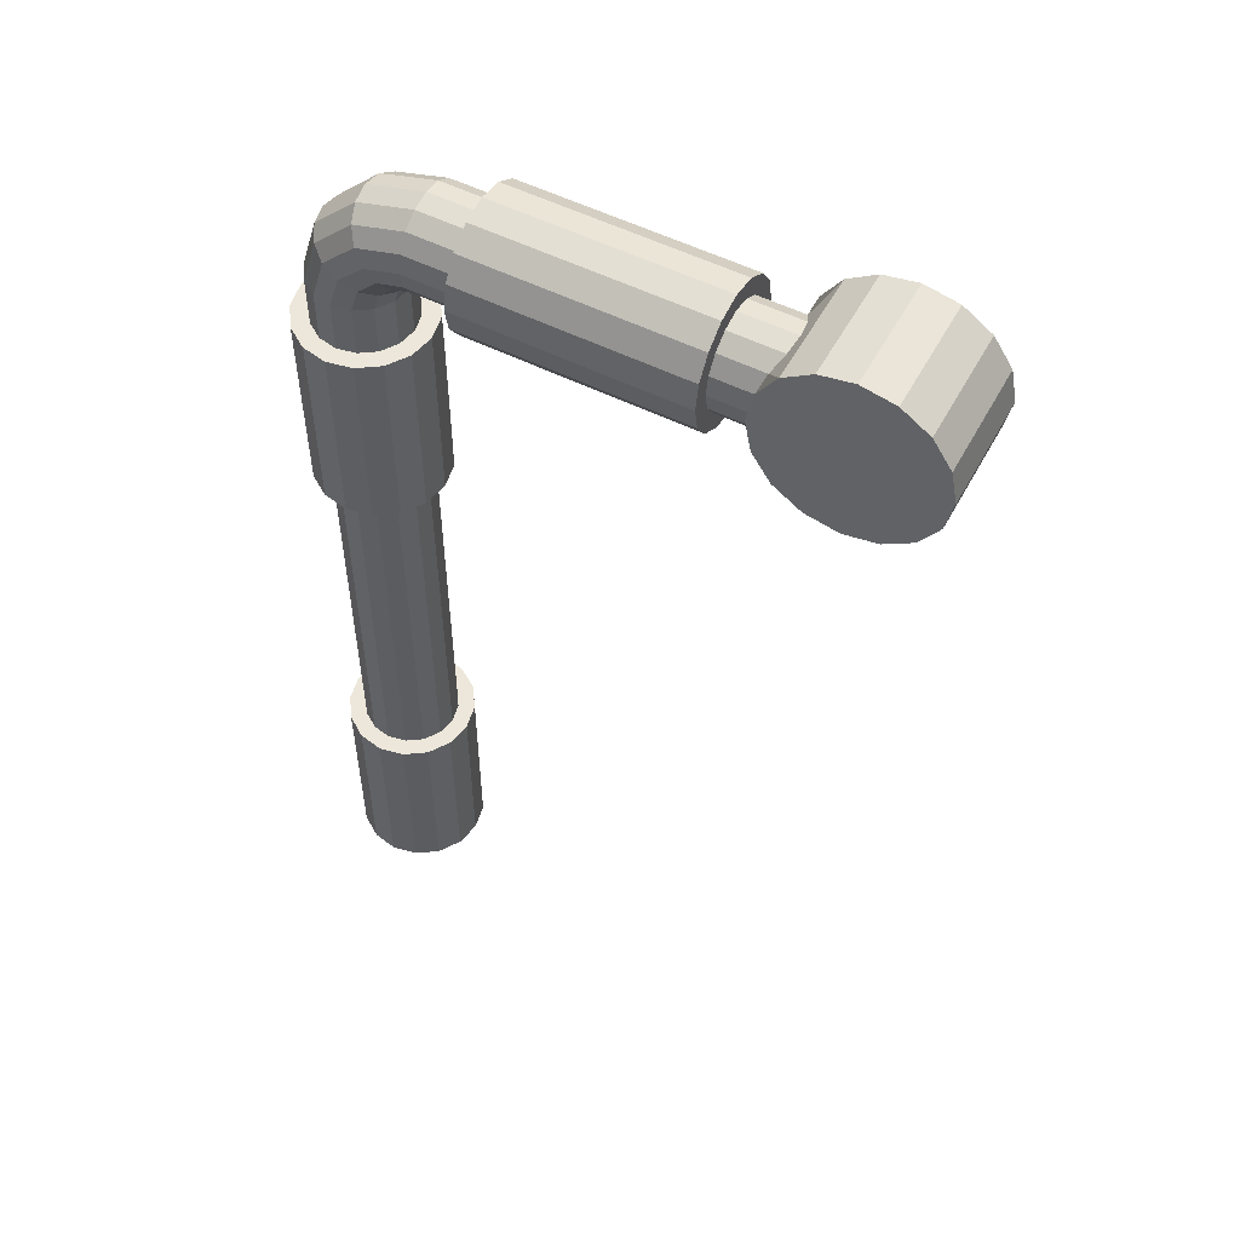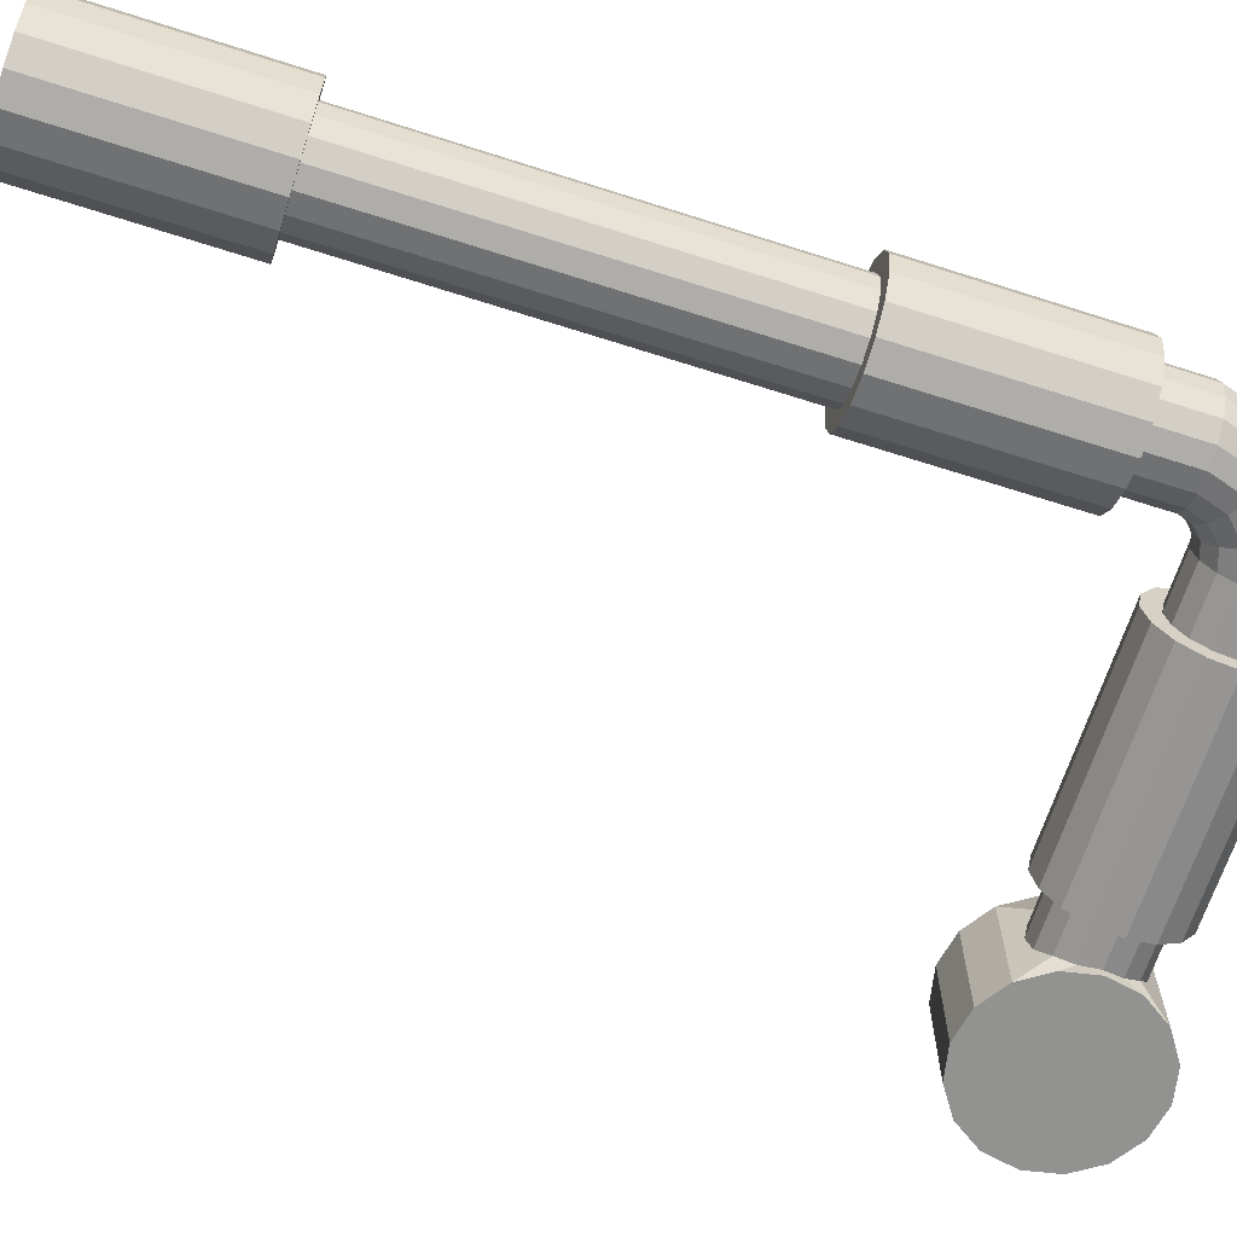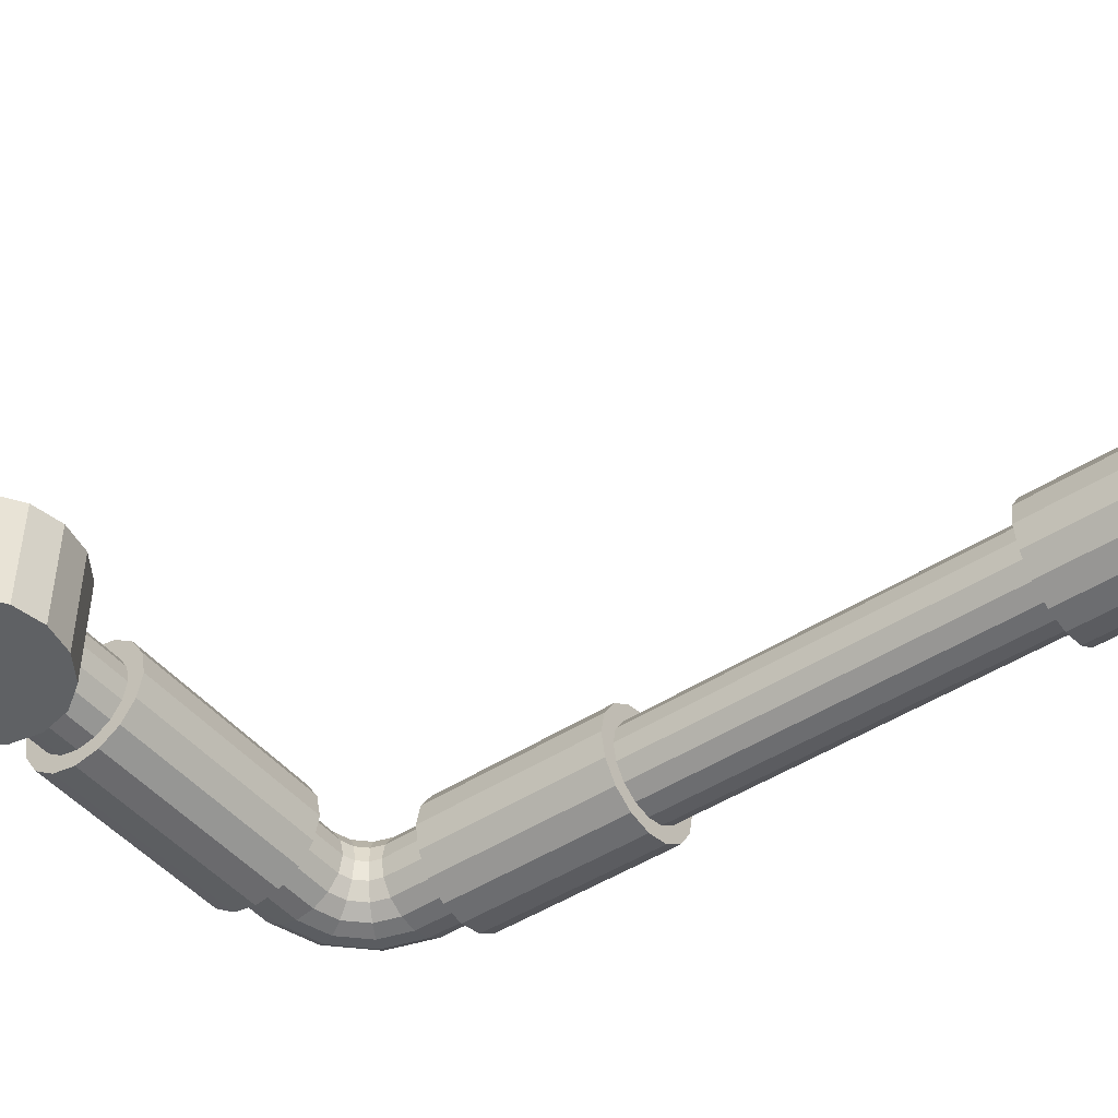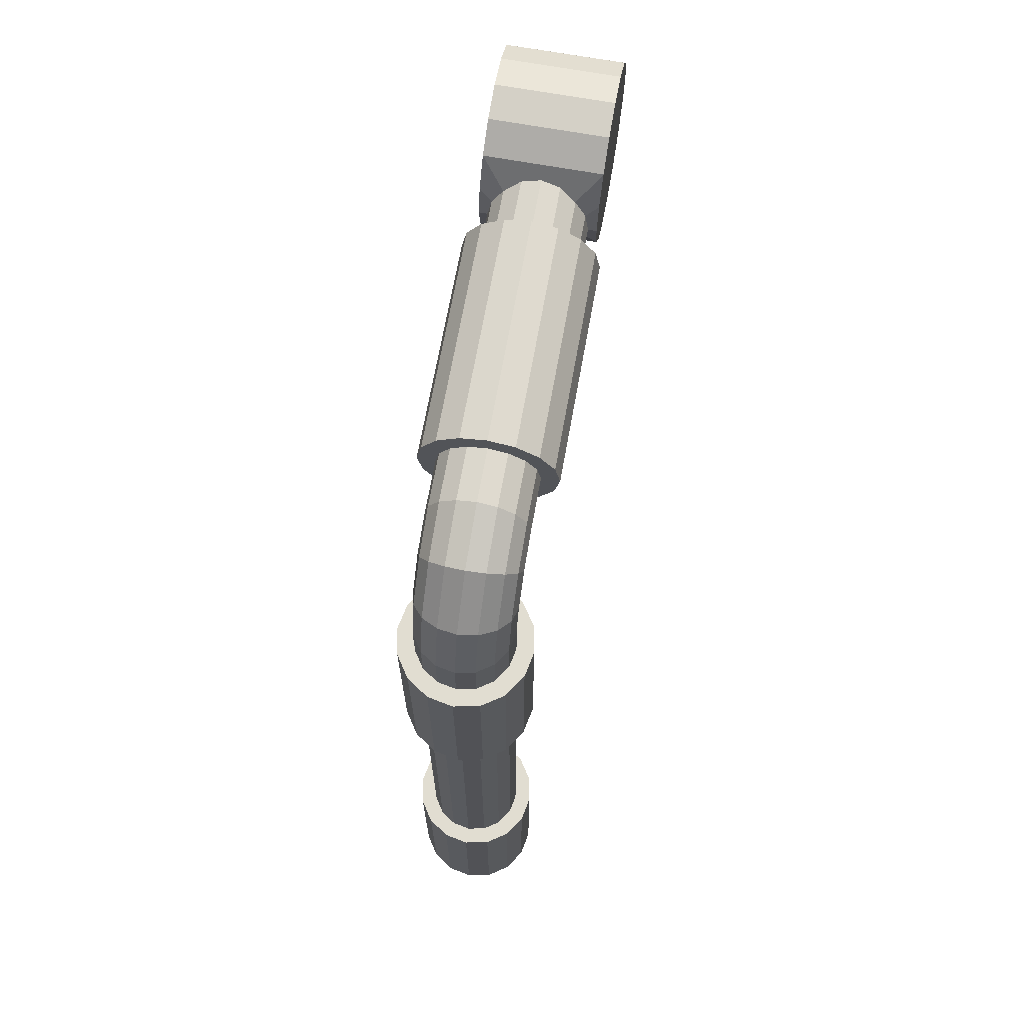
<metadata>
{"format":"obj","ext":"obj","renderer":"f3d","projection":"perspective","resolution":1024,"background":"white","views":[{"elev":53.8,"azim":28.0,"up":"+Z"},{"elev":-66.3,"azim":-107.8,"up":"+Y"},{"elev":-45.9,"azim":126.9,"up":"+Y"},{"elev":68.7,"azim":-79.8,"up":"+Z"}]}
</metadata>
<code>
o Suspension Arm 2
v 0.4558 -0.05924 0.8686
v 0.4263 -0.05924 0.8883
v 0.4066 -0.05924 0.9177
v 0.3997 -0.05924 0.9525
v 0.4066 -0.05924 0.9873
v 0.4263 -0.05924 1.017
v 0.4558 -0.05924 1.036
v 0.4558 0.05924 0.8686
v 0.4263 0.05924 0.8883
v 0.4066 0.05924 0.9177
v 0.3997 0.05924 0.9525
v 0.4066 0.05924 0.9873
v 0.4263 0.05924 1.017
v 0.4558 0.05924 1.036
v 0.5253 -0.05924 1.036
v 0.5547 -0.05924 1.017
v 0.5744 -0.05924 0.9873
v 0.5813 -0.05924 0.9525
v 0.5744 -0.05924 0.9177
v 0.5547 -0.05924 0.8883
v 0.5253 -0.05924 0.8686
v 0.5253 0.05924 1.036
v 0.5547 0.05924 1.017
v 0.5744 0.05924 0.9873
v 0.5813 0.05924 0.9525
v 0.5744 0.05924 0.9177
v 0.5547 0.05924 0.8883
v 0.5253 0.05924 0.8686
v 0.4905 0.05924 0.8617
v 0.4905 -0.05924 0.8617
v 0.4905 0.05924 1.043
v 0.4905 -0.05924 1.043
v 0.4905 0.05924 0.9525
v 0.4905 -0.05924 0.9525
v 0.5744 8.841e-16 0.9873
v 0.5813 8.181e-16 0.9525
v 0.5744 7.521e-16 0.9177
v 0.5547 6.962e-16 0.8883
v 0.5253 6.588e-16 0.8686
v 0.4905 6.457e-16 0.8617
v 0.4558 6.588e-16 0.8686
v 0.4558 9.774e-16 1.036
v 0.4905 9.905e-16 1.043
v 0.5253 9.774e-16 1.036
v 0.5547 9.4e-16 1.017
v 0.3606 0.0506 0.9525
v 0.3606 0.04675 0.9331
v 0.3606 0.03578 0.9167
v 0.3606 0.01936 0.9058
v 0.3606 7.22e-16 0.9019
v 0.3606 -0.01936 0.9058
v 0.3606 -0.03578 0.9167
v 0.3606 -0.04675 0.9331
v 0.3606 -0.0506 0.9525
v 0.3606 -0.04675 0.9719
v 0.3606 -0.03578 0.9883
v 0.3606 -0.01936 0.9992
v 0.3606 9.142e-16 1.003
v 0.3606 0.01936 0.9992
v 0.3606 0.03578 0.9883
v 0.3606 0.04675 0.9719
v 0.3997 0.0506 0.9525
v 0.4036 0.04675 0.9331
v 0.4073 0.03578 0.9167
v 0.4146 0.01936 0.9058
v 0.4172 7.22e-16 0.9019
v 0.4036 -0.04675 0.9331
v 0.3997 -0.0506 0.9525
v 0.4146 -0.01936 0.9058
v 0.4073 -0.03578 0.9167
v 0.4036 0.04675 0.9719
v 0.4172 9.142e-16 1.003
v 0.4146 0.01936 0.9992
v 0.4073 0.03578 0.9883
v 0.4036 -0.04675 0.9719
v 0.4073 -0.03578 0.9883
v 0.4146 -0.01936 0.9992
v 0.1296 0.0506 0.9525
v 0.1296 0.04675 0.9331
v 0.1296 0.03578 0.9167
v 0.1296 0.01936 0.9058
v 0.1296 7.22e-16 0.9019
v 0.1296 -0.01936 0.9058
v 0.1296 -0.03578 0.9167
v 0.1296 -0.04675 0.9331
v 0.1296 -0.0506 0.9525
v 0.1296 -0.04675 0.9719
v 0.1296 -0.03578 0.9883
v 0.1296 -0.01936 0.9992
v 0.1296 9.142e-16 1.003
v 0.1296 0.01936 0.9992
v 0.1296 0.03578 0.9883
v 0.1296 0.04675 0.9719
v 0.3606 0.06895 0.9525
v 0.3606 0.0637 0.9261
v 0.3606 0.04876 0.9037
v 0.3606 0.02639 0.8888
v 0.3606 6.872e-16 0.8835
v 0.3606 -0.02639 0.8888
v 0.3606 -0.04876 0.9037
v 0.3606 -0.0637 0.9261
v 0.3606 -0.06895 0.9525
v 0.3606 -0.0637 0.9789
v 0.3606 -0.04876 1.001
v 0.3606 -0.02639 1.016
v 0.3606 9.49e-16 1.021
v 0.3606 0.02639 1.016
v 0.3606 0.04876 1.001
v 0.3606 0.0637 0.9789
v 0.1296 0.06895 0.9525
v 0.1296 0.0637 0.9261
v 0.1296 0.04876 0.9037
v 0.1296 0.02639 0.8888
v 0.1296 6.872e-16 0.8835
v 0.1296 -0.02639 0.8888
v 0.1296 -0.04876 0.9037
v 0.1296 -0.0637 0.9261
v 0.1296 -0.06895 0.9525
v 0.1296 -0.0637 0.9789
v 0.1296 -0.04876 1.001
v 0.1296 -0.02639 1.016
v 0.1296 9.49e-16 1.021
v 0.1296 0.02639 1.016
v 0.1296 0.04876 1.001
v 0.1296 0.0637 0.9789
v 0.0756 0.0506 0.9525
v 0.0756 0.04675 0.9331
v 0.0756 0.03578 0.9167
v 0.0756 0.01936 0.9058
v 0.0756 7.22e-16 0.9019
v 0.0756 -0.01936 0.9058
v 0.0756 -0.03578 0.9167
v 0.0756 -0.04675 0.9331
v 0.0756 -0.0506 0.9525
v 0.0756 -0.04675 0.9719
v 0.0756 -0.03578 0.9883
v 0.0756 -0.01936 0.9992
v 0.0756 9.142e-16 1.003
v 0.0756 0.01936 0.9992
v 0.0756 0.03578 0.9883
v 0.0756 0.04675 0.9719
v 0 0.0506 0.8769
v 0.01936 0.04675 0.8769
v 0.03578 0.03578 0.8769
v 0.04675 0.01936 0.8769
v 0.0506 6.745e-16 0.8769
v 0.04675 -0.01936 0.8769
v 0.03578 -0.03578 0.8769
v 0.01936 -0.04675 0.8769
v 0 -0.0506 0.8769
v -0.01936 -0.04675 0.8769
v -0.03578 -0.03578 0.8769
v -0.04675 -0.01936 0.8769
v -0.0506 6.745e-16 0.8769
v -0.04675 0.01936 0.8769
v -0.03578 0.03578 0.8769
v -0.01936 0.04675 0.8769
v 0 0.0506 0.8229
v 0.01936 0.04675 0.8229
v 0.03578 0.03578 0.8229
v 0.04675 0.01936 0.8229
v 0.0506 5.72e-16 0.8229
v 0.04675 -0.01936 0.8229
v 0.03578 -0.03578 0.8229
v 0.01936 -0.04675 0.8229
v 0 -0.0506 0.8229
v -0.01936 -0.04675 0.8229
v -0.03578 -0.03578 0.8229
v -0.04675 -0.01936 0.8229
v -0.0506 5.72e-16 0.8229
v -0.04675 0.01936 0.8229
v -0.03578 0.03578 0.8229
v -0.01936 0.04675 0.8229
v 0.06356 7.15e-16 0.8982
v 0.06171 0.01936 0.9015
v 0.05643 0.03578 0.9108
v 0.04852 0.04675 0.9248
v 0.0392 0.0506 0.9413
v 0.02988 0.04675 0.9578
v 0.02197 0.03578 0.9718
v 0.01669 0.01936 0.9811
v 0.01484 8.787e-16 0.9844
v 0.01669 -0.01936 0.9811
v 0.02197 -0.03578 0.9718
v 0.02988 -0.04675 0.9578
v 0.0392 -0.0506 0.9413
v 0.04852 -0.04675 0.9248
v 0.05643 -0.03578 0.9108
v 0.06171 -0.01936 0.9015
v 0.0543 6.974e-16 0.8889
v 0.05102 0.01936 0.8908
v 0.04168 0.03578 0.8961
v 0.0277 0.04675 0.904
v 0.0112 0.0506 0.9133
v -0.005295 0.04675 0.9226
v -0.01928 0.03578 0.9305
v -0.02862 0.01936 0.9358
v -0.0319 7.899e-16 0.9377
v -0.02862 -0.01936 0.9358
v -0.01928 -0.03578 0.9305
v -0.005295 -0.04675 0.9226
v 0.0112 -0.0506 0.9133
v 0.0277 -0.04675 0.904
v 0.04168 -0.03578 0.8961
v 0.05102 -0.01936 0.8908
v 0.01936 -0.04675 0.2057
v 0.03578 -0.03578 0.2057
v 0.04675 -0.01936 0.2057
v 0.0506 -5.999e-16 0.2057
v 0.04675 0.01936 0.2057
v 0.03578 0.03578 0.2057
v 0.01936 0.04675 0.2057
v 0 0.0506 0.2057
v -0.01936 0.04675 0.2057
v -0.03578 0.03578 0.2057
v -0.04675 0.01936 0.2057
v -0.0506 -5.999e-16 0.2057
v -0.04675 -0.01936 0.2057
v -0.03578 -0.03578 0.2057
v -0.01936 -0.04675 0.2057
v 0 -0.0506 0.2057
v 0 0.06848 6.864e-09
v 0.02621 0.06327 6.864e-09
v 0.04842 0.04842 6.864e-09
v 0.06327 0.02621 6.864e-09
v 0.06848 -9.905e-16 6.864e-09
v 0.06327 -0.02621 6.864e-09
v 0.04842 -0.04842 6.864e-09
v 0.02621 -0.06327 6.864e-09
v 0 -0.06848 6.864e-09
v -0.02621 -0.06327 6.864e-09
v -0.04842 -0.04842 6.864e-09
v -0.06327 -0.02621 6.864e-09
v -0.06848 -9.905e-16 6.864e-09
v -0.06327 0.02621 6.864e-09
v -0.04842 0.04842 6.864e-09
v -0.02621 0.06327 6.864e-09
v 0.02621 -0.06327 0.2057
v 0.04842 -0.04842 0.2057
v 0.06327 -0.02621 0.2057
v 0.06848 -5.999e-16 0.2057
v 0.06327 0.02621 0.2057
v 0.04842 0.04842 0.2057
v 0.02621 0.06327 0.2057
v 0 0.06848 0.2057
v -0.02621 0.06327 0.2057
v -0.04842 0.04842 0.2057
v -0.06327 0.02621 0.2057
v -0.06848 -5.999e-16 0.2057
v -0.06327 -0.02621 0.2057
v -0.04842 -0.04842 0.2057
v -0.02621 -0.06327 0.2057
v 0 -0.06848 0.2057
v 0.01936 -0.04675 0.6172
v 0.03578 -0.03578 0.6172
v 0.04675 -0.01936 0.6172
v 0.0506 1.814e-16 0.6172
v 0.04675 0.01936 0.6172
v 0.03578 0.03578 0.6172
v 0.01936 0.04675 0.6172
v 0 0.0506 0.6172
v -0.01936 0.04675 0.6172
v -0.03578 0.03578 0.6172
v -0.04675 0.01936 0.6172
v -0.0506 1.814e-16 0.6172
v -0.04675 -0.01936 0.6172
v -0.03578 -0.03578 0.6172
v -0.01936 -0.04675 0.6172
v 0 -0.0506 0.6172
v 0 0.06848 0.8229
v 0.02621 0.06327 0.8229
v 0.04842 0.04842 0.8229
v 0.06327 0.02621 0.8229
v 0.06848 5.72e-16 0.8229
v 0.06327 -0.02621 0.8229
v 0.04842 -0.04842 0.8229
v 0.02621 -0.06327 0.8229
v 0 -0.06848 0.8229
v -0.02621 -0.06327 0.8229
v -0.04842 -0.04842 0.8229
v -0.06327 -0.02621 0.8229
v -0.06848 5.72e-16 0.8229
v -0.06327 0.02621 0.8229
v -0.04842 0.04842 0.8229
v -0.02621 0.06327 0.8229
v 0.02621 -0.06327 0.6172
v 0.04842 -0.04842 0.6172
v 0.06327 -0.02621 0.6172
v 0.06848 1.814e-16 0.6172
v 0.06327 0.02621 0.6172
v 0.04842 0.04842 0.6172
v 0.02621 0.06327 0.6172
v 0 0.06848 0.6172
v -0.02621 0.06327 0.6172
v -0.04842 0.04842 0.6172
v -0.06327 0.02621 0.6172
v -0.06848 1.814e-16 0.6172
v -0.06327 -0.02621 0.6172
v -0.04842 -0.04842 0.6172
v -0.02621 -0.06327 0.6172
v 0 -0.06848 0.6172
v 0 -9.905e-16 6.864e-09
v 0.4263 9.4e-16 1.017
v 0.4263 6.962e-16 0.8883
v 0.02621 -0.06327 0.08198
v 0.04842 -0.04842 0.08198
v 0.06327 -0.02621 0.08198
v 0.06848 -8.349e-16 0.08198
v 0.06327 0.02621 0.08198
v 0.04842 0.04842 0.08198
v 0.02621 0.06327 0.08198
v 0 0.06848 0.08198
v -0.02621 0.06327 0.08198
v -0.04842 0.04842 0.08198
v -0.06327 0.02621 0.08198
v -0.06848 -8.349e-16 0.08198
v -0.06327 -0.02621 0.08198
v -0.04842 -0.04842 0.08198
v -0.02621 -0.06327 0.08198
v 0 -0.06848 0.08198
g Default
f 33 31 22 23
f 33 9 10 11
f 33 27 28 29
f 33 29 8 9
f 33 25 26 27
f 33 23 24 25
f 33 13 14 31
f 33 11 12 13
f 34 32 7 6
f 34 6 5 4
f 34 4 3 2
f 34 30 21 20
f 34 2 1 30
f 34 20 19 18
f 34 18 17 16
f 34 16 15 32
f 63 47 46 62
f 64 48 47 63
f 65 49 48 64
f 66 50 49 65
f 66 69 51 50
f 69 70 52 51
f 70 67 53 52
f 67 68 54 53
f 75 55 54 68
f 76 56 55 75
f 77 57 56 76
f 72 58 57 77
f 72 73 59 58
f 73 74 60 59
f 74 71 61 60
f 71 62 46 61
f 10 63 62 11
f 70 2 3 67
f 12 11 62 71
f 74 13 12 71
f 76 75 5 6
f 5 75 68 4
f 64 63 10 9
f 3 4 68 67
f 113 114 82 81
f 115 83 82 114
f 116 84 83 115
f 116 117 85 84
f 117 118 86 85
f 118 119 87 86
f 120 88 87 119
f 121 89 88 120
f 121 122 90 89
f 123 91 90 122
f 123 124 92 91
f 124 125 93 92
f 110 78 93 125
f 111 79 78 110
f 112 80 79 111
f 112 113 81 80
f 104 103 55 56
f 102 54 55 103
f 101 53 54 102
f 100 52 53 101
f 100 99 51 52
f 99 98 50 51
f 97 49 50 98
f 96 48 49 97
f 96 95 47 48
f 95 94 46 47
f 94 109 61 46
f 108 60 61 109
f 107 59 60 108
f 107 106 58 59
f 105 57 58 106
f 105 104 56 57
f 104 120 119 103
f 103 119 118 102
f 102 118 117 101
f 101 117 116 100
f 100 116 115 99
f 99 115 114 98
f 98 114 113 97
f 97 113 112 96
f 96 112 111 95
f 95 111 110 94
f 94 110 125 109
f 109 125 124 108
f 108 124 123 107
f 107 123 122 106
f 106 122 121 105
f 105 121 120 104
f 82 130 129 81
f 81 129 128 80
f 80 128 127 79
f 79 127 126 78
f 78 126 141 93
f 93 141 140 92
f 92 140 139 91
f 91 139 138 90
f 90 138 137 89
f 89 137 136 88
f 88 136 135 87
f 87 135 134 86
f 86 134 133 85
f 85 133 132 84
f 84 132 131 83
f 83 131 130 82
f 146 162 161 145
f 145 161 160 144
f 144 160 159 143
f 143 159 158 142
f 142 158 173 157
f 157 173 172 156
f 156 172 171 155
f 155 171 170 154
f 154 170 169 153
f 153 169 168 152
f 152 168 167 151
f 151 167 166 150
f 150 166 165 149
f 149 165 164 148
f 148 164 163 147
f 147 163 162 146
f 175 129 130 174
f 176 128 129 175
f 127 128 176 177
f 126 127 177 178
f 141 126 178 179
f 140 141 179 180
f 181 139 140 180
f 182 138 139 181
f 138 182 183 137
f 137 183 184 136
f 136 184 185 135
f 135 185 186 134
f 134 186 187 133
f 133 187 188 132
f 132 188 189 131
f 131 189 174 130
f 191 175 174 190
f 192 176 175 191
f 177 176 192 193
f 178 177 193 194
f 195 179 178 194
f 180 179 195 196
f 197 181 180 196
f 198 182 181 197
f 182 198 199 183
f 183 199 200 184
f 184 200 201 185
f 201 202 186 185
f 186 202 203 187
f 187 203 204 188
f 188 204 205 189
f 189 205 190 174
f 145 191 190 146
f 144 192 191 145
f 143 193 192 144
f 142 194 193 143
f 195 194 142 157
f 156 196 195 157
f 155 197 196 156
f 154 198 197 155
f 198 154 153 199
f 199 153 152 200
f 152 151 201 200
f 201 151 150 202
f 150 149 203 202
f 149 148 204 203
f 204 148 147 205
f 205 147 146 190
f 247 215 214 246
f 247 248 216 215
f 248 249 217 216
f 250 218 217 249
f 251 219 218 250
f 251 252 220 219
f 253 221 220 252
f 253 238 206 221
f 239 207 206 238
f 239 240 208 207
f 240 241 209 208
f 242 210 209 241
f 243 211 210 242
f 243 244 212 211
f 245 213 212 244
f 245 246 214 213
f 276 164 165 277
f 276 275 163 164
f 275 274 162 163
f 273 161 162 274
f 272 160 161 273
f 272 271 159 160
f 270 158 159 271
f 270 285 173 158
f 284 172 173 285
f 284 283 171 172
f 283 282 170 171
f 281 169 170 282
f 280 168 169 281
f 280 279 167 168
f 278 166 167 279
f 278 277 165 166
f 287 286 254 255
f 301 269 254 286
f 301 300 268 269
f 299 267 268 300
f 299 298 266 267
f 298 297 265 266
f 296 264 265 297
f 295 263 264 296
f 295 294 262 263
f 293 261 262 294
f 293 292 260 261
f 291 259 260 292
f 291 290 258 259
f 290 289 257 258
f 288 256 257 289
f 287 255 256 288
f 286 287 276 277
f 287 288 275 276
f 288 289 274 275
f 289 290 273 274
f 290 291 272 273
f 291 292 271 272
f 292 293 270 271
f 293 294 285 270
f 294 295 284 285
f 295 296 283 284
f 296 297 282 283
f 297 298 281 282
f 298 299 280 281
f 299 300 279 280
f 300 301 278 279
f 301 286 277 278
f 220 221 269 268
f 209 210 258 257
f 210 211 259 258
f 215 216 264 263
f 211 212 260 259
f 214 215 263 262
f 216 217 265 264
f 213 214 262 261
f 217 218 266 265
f 206 207 255 254
f 218 219 267 266
f 207 208 256 255
f 221 206 254 269
f 219 220 268 267
f 208 209 257 256
f 212 213 261 260
f 302 230 231 232
f 302 228 229 230
f 302 226 227 228
f 302 224 225 226
f 302 222 223 224
f 302 236 237 222
f 302 232 233 234
f 302 234 235 236
f 13 74 73 303
f 6 303 77 76
f 2 70 69 304
f 9 304 65 64
f 304 69 66 65
f 303 73 72 77
f 37 26 25 36
f 6 7 42 303
f 30 40 39 21
f 35 24 23 45
f 44 22 31 43
f 36 25 24 35
f 21 39 38 20
f 43 31 14 42
f 304 9 8 41
f 20 38 37 19
f 41 8 29 40
f 16 45 44 15
f 19 37 36 18
f 40 29 28 39
f 304 41 1 2
f 17 35 45 16
f 15 44 43 32
f 18 36 35 17
f 39 28 27 38
f 303 42 14 13
f 32 43 42 7
f 38 27 26 37
f 1 41 40 30
f 45 23 22 44
f 306 239 238 305
f 305 229 228 306
f 307 240 239 306
f 306 228 227 307
f 308 241 240 307
f 307 227 226 308
f 309 242 241 308
f 308 226 225 309
f 310 243 242 309
f 309 225 224 310
f 311 244 243 310
f 310 224 223 311
f 312 245 244 311
f 311 223 222 312
f 313 246 245 312
f 312 222 237 313
f 314 247 246 313
f 313 237 236 314
f 315 248 247 314
f 314 236 235 315
f 316 249 248 315
f 315 235 234 316
f 317 250 249 316
f 316 234 233 317
f 318 251 250 317
f 317 233 232 318
f 319 252 251 318
f 318 232 231 319
f 320 253 252 319
f 319 231 230 320
f 305 238 253 320
f 320 230 229 305

</code>
